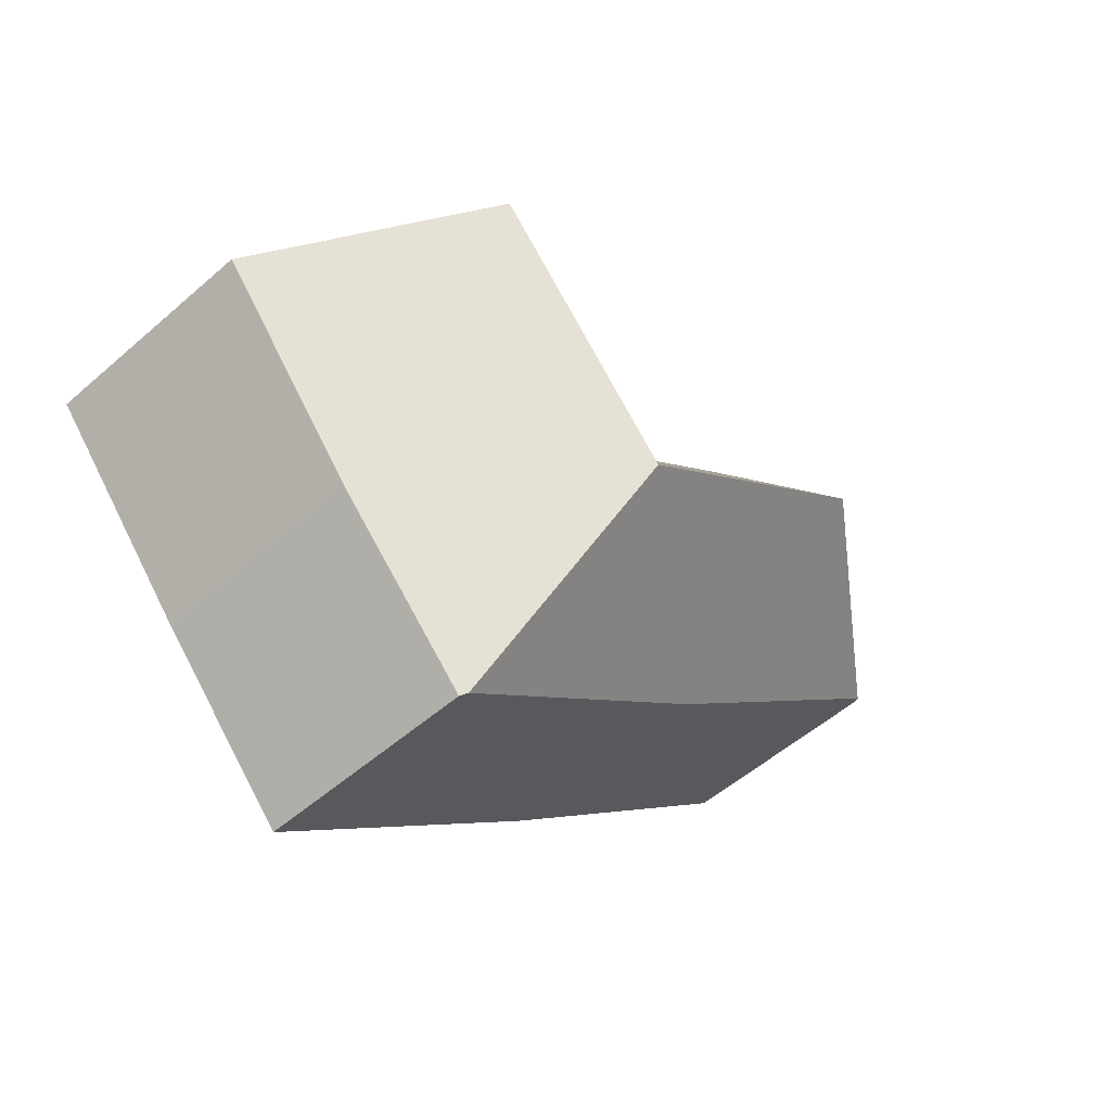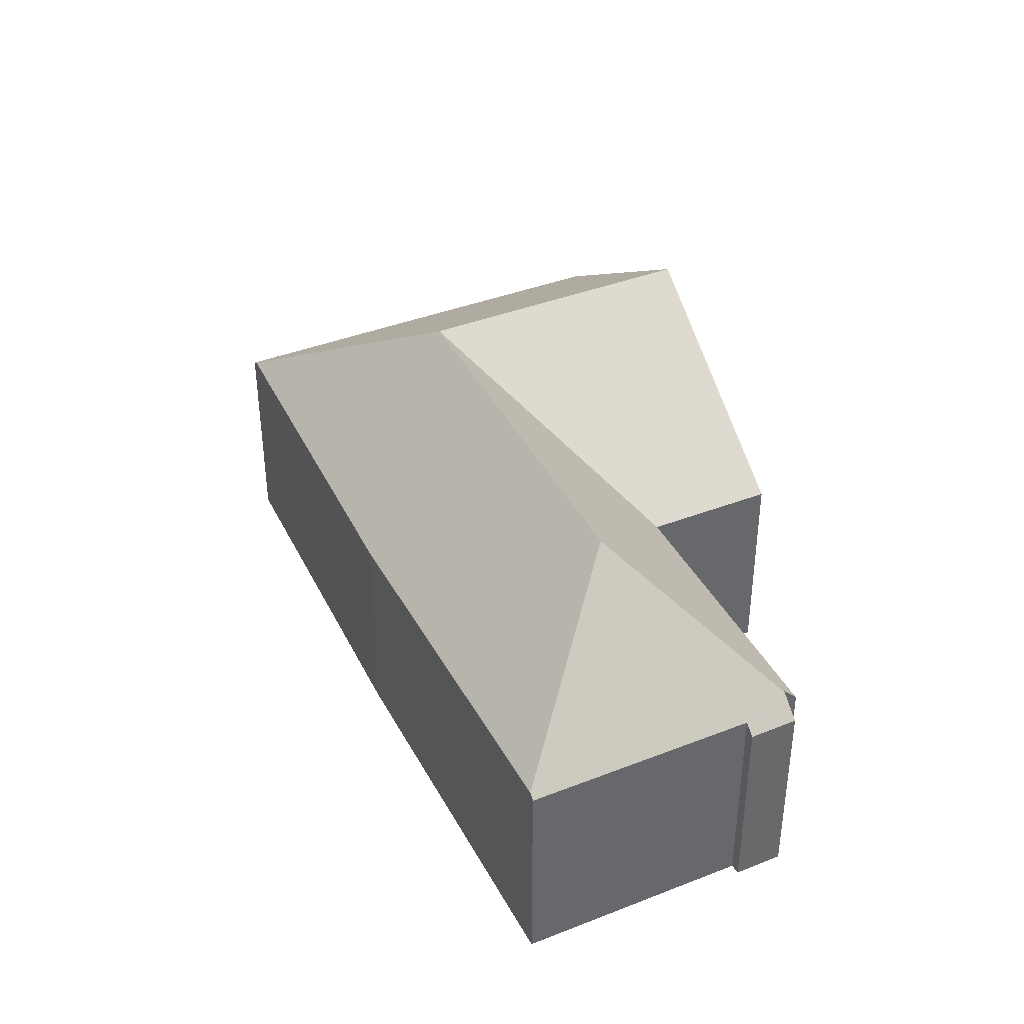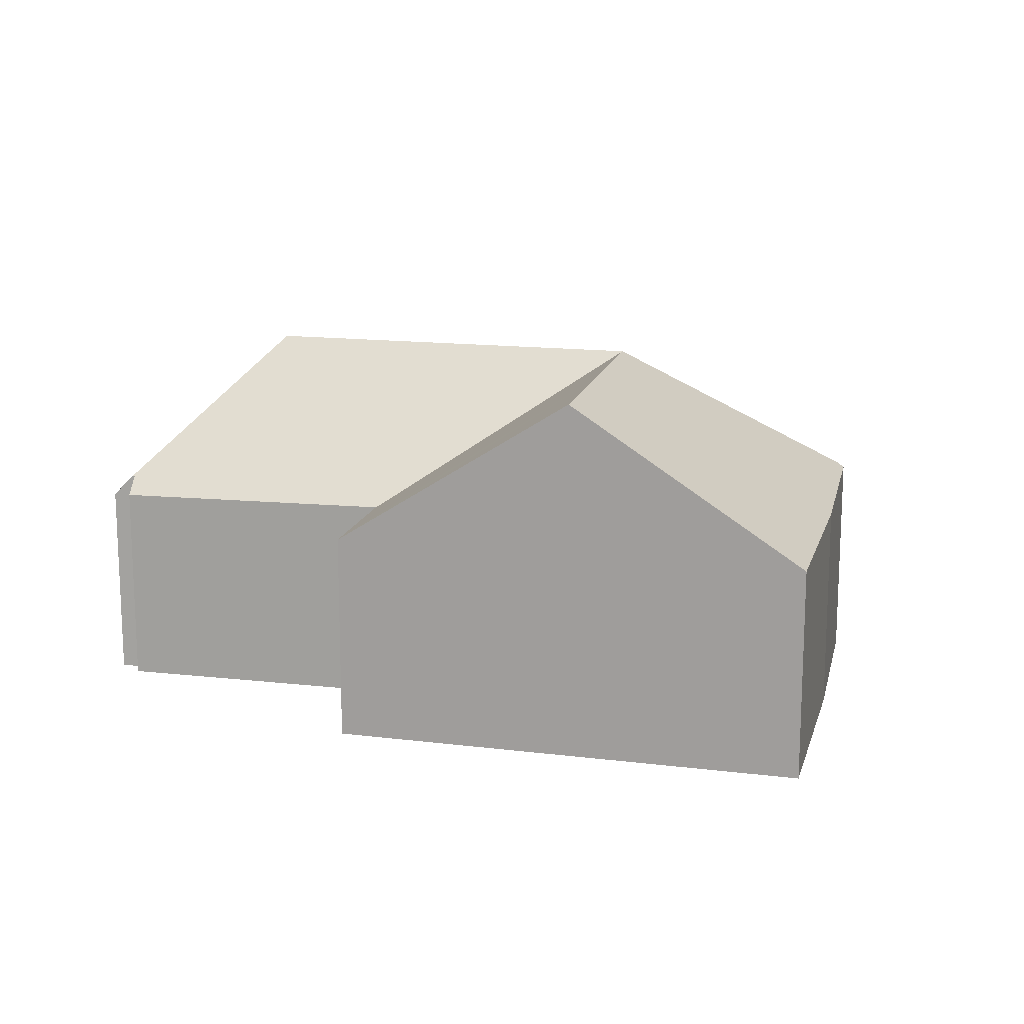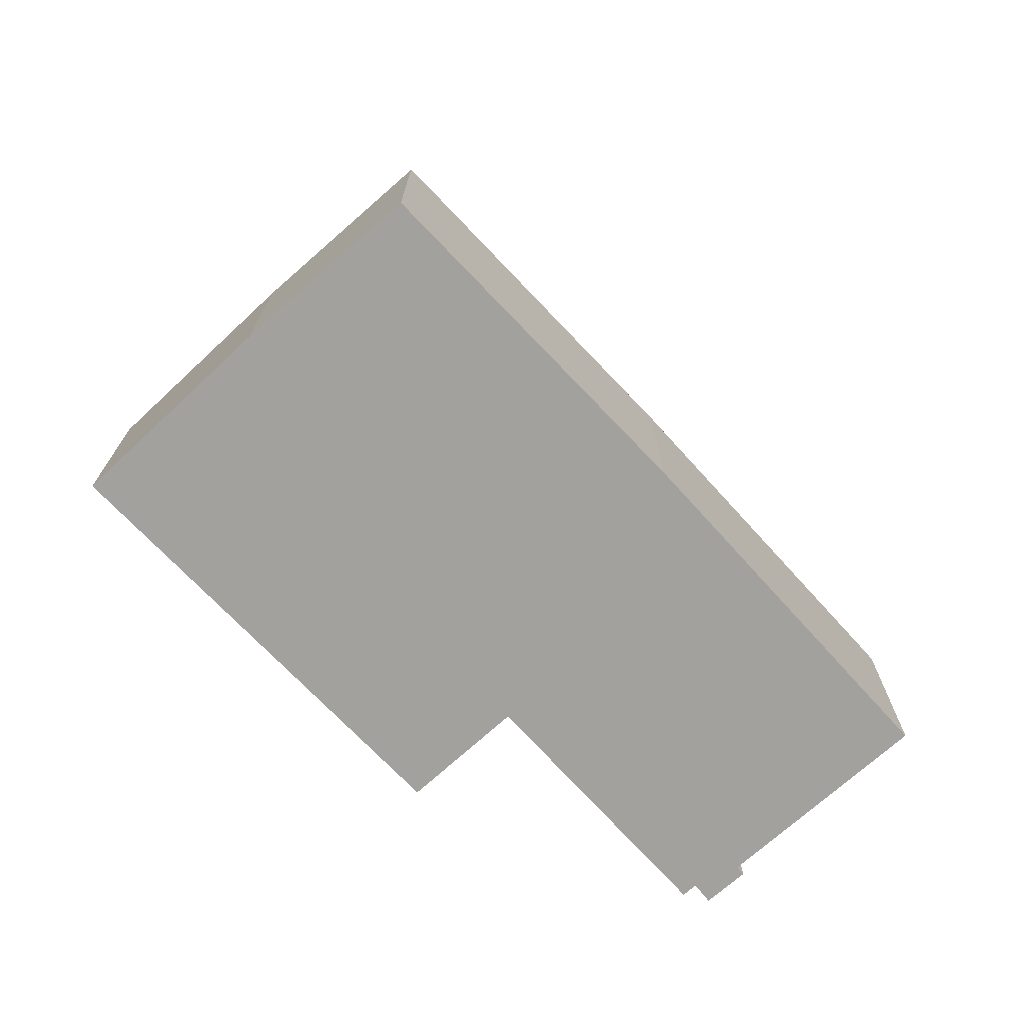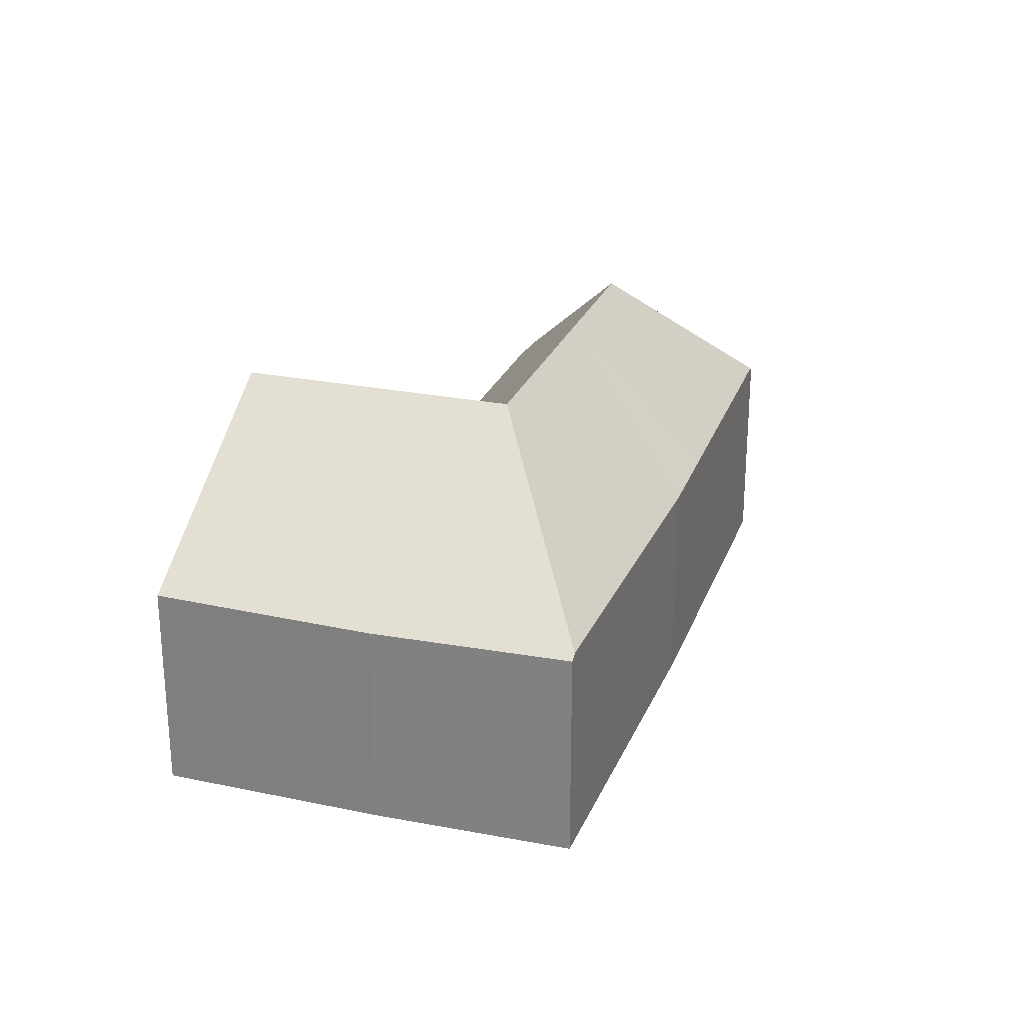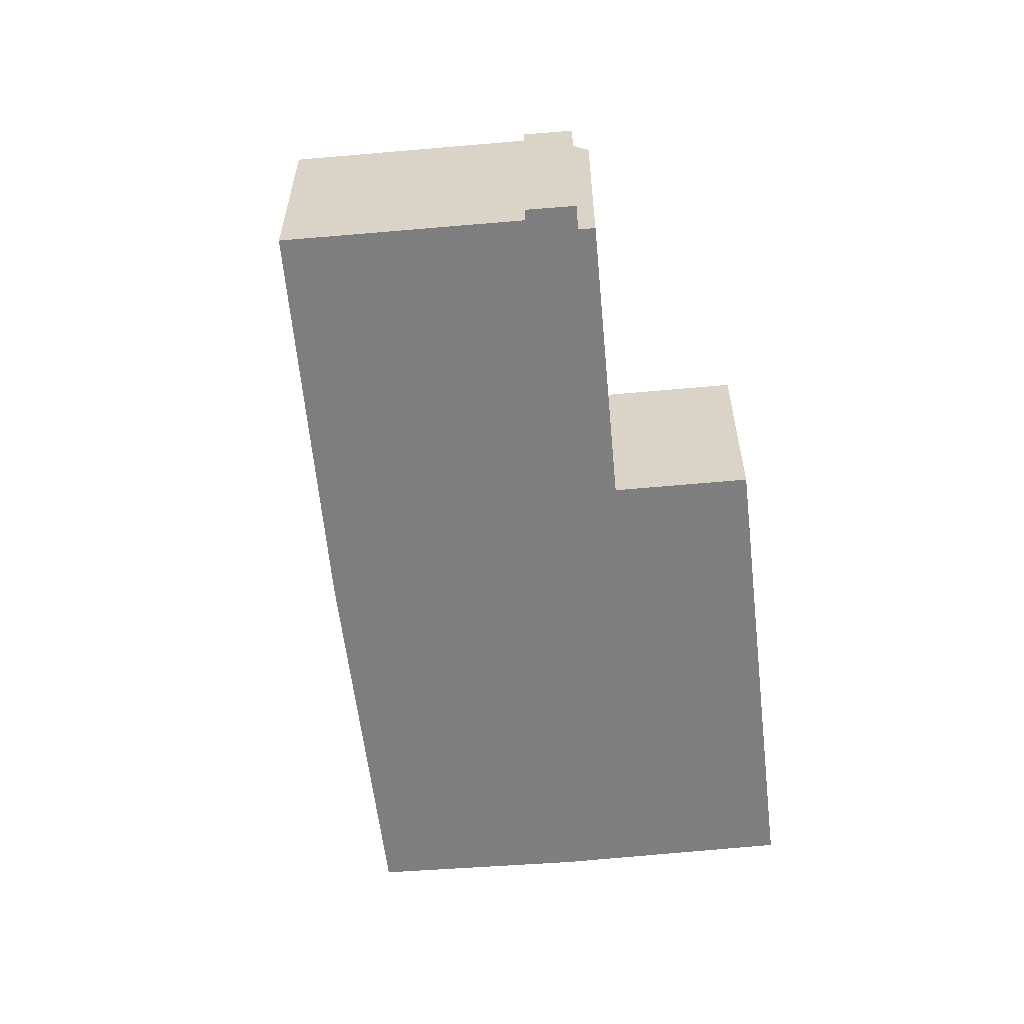
<metadata>
{"format":"obj","ext":"obj","renderer":"f3d","projection":"perspective","resolution":1024,"background":"white","views":[{"elev":-54.0,"azim":132.8,"up":"+Z"},{"elev":39.8,"azim":-73.6,"up":"+Y"},{"elev":15.1,"azim":55.6,"up":"+Y"},{"elev":-72.0,"azim":174.3,"up":"+Y"},{"elev":25.8,"azim":149.9,"up":"+Y"},{"elev":-59.5,"azim":-42.6,"up":"+Y"}]}
</metadata>
<code>
v  12.39 4.689 -10.95
v  15.52 4.532 -7.852
v  12.52 4.584 -11.05
v  10.79 7.828 -5.406
v  16.84 4.553 -6.339
v  18.76 4.584 -4.147
v  13.01 7.828 -2.952
v  18.43 4.861 -3.865
v  14.92 7.828 -0.837
v  6.273 4.569 -5.701
v  6.852 7.828 -1.931
v  4.72 4.6 -4.29
v  0.088 4.69 -0.08
v  4.485 7.828 0.159
v  3.383 4.569 3.714
v  0 4.569 2.798e-16
v  4.259 4.806 4.329
v  3.313 4.468 3.786
v  3.226 4.341 3.876
v  4.025 4.468 4.568
v  3.944 4.35 4.651
v  9.039 4.516 0.488
v  9.107 4.517 0.427
v  6.075 4.468 3.17
v  4.547 4.443 4.552
v  4.302 4.811 4.285
v  9.14 4.526 0.463
v  11.01 4.523 2.536
v  12.13 5.475 1.564
v  0 0 0
v  0.088 4.899e-18 -0.08
v  4.72 2.627e-16 -4.29
v  6.273 3.491e-16 -5.701
v  3.383 -2.274e-16 3.714
v  3.226 -2.373e-16 3.876
v  3.313 -2.318e-16 3.786
v  12.52 6.768e-16 -11.05
v  12.39 6.702e-16 -10.95
v  3.944 -2.848e-16 4.651
v  4.302 -2.624e-16 4.285
v  4.547 -2.787e-16 4.552
v  9.107 -2.615e-17 0.427
v  11.01 -1.553e-16 2.536
v  9.14 -2.835e-17 0.463
v  4.025 -2.797e-16 4.568
v  4.259 -2.651e-16 4.329
v  6.075 -1.941e-16 3.17
v  9.039 -2.988e-17 0.488
v  12.13 -9.577e-17 1.564
v  14.92 5.125e-17 -0.837
v  18.43 2.367e-16 -3.865
v  18.76 2.539e-16 -4.147
v  15.52 4.808e-16 -7.852
v  16.84 3.882e-16 -6.339
g defaultobject
f 1 2 3
f 2 1 4
f 2 4 5
f 5 4 6
f 6 4 7
f 6 7 8
f 8 7 9
f 10 4 1
f 4 10 11
f 11 10 12
f 11 12 13
f 11 13 14
f 15 13 16
f 13 15 14
f 14 15 17
f 17 15 18
f 17 18 19
f 17 19 20
f 20 19 21
f 4 22 23
f 22 4 24
f 24 4 11
f 24 11 25
f 25 11 26
f 26 11 14
f 26 14 17
f 7 23 27
f 7 4 23
f 28 7 27
f 7 28 29
f 7 29 9
f 13 30 16
f 30 13 12
f 30 12 31
f 31 12 32
f 32 12 10
f 32 10 33
f 34 18 15
f 18 34 19
f 19 34 35
f 35 34 36
f 3 10 1
f 10 3 37
f 10 37 33
f 33 37 38
f 30 15 16
f 15 30 34
f 19 39 21
f 39 19 35
f 40 25 26
f 25 40 41
f 23 28 27
f 28 23 42
f 28 42 43
f 43 42 44
f 20 26 17
f 26 20 40
f 40 20 21
f 40 21 45
f 45 21 39
f 40 45 46
f 41 24 25
f 24 41 22
f 22 41 47
f 22 47 48
f 22 48 23
f 23 48 42
f 43 29 28
f 29 43 9
f 9 43 8
f 8 43 49
f 8 49 50
f 8 50 51
f 8 51 6
f 6 51 52
f 52 5 6
f 5 52 2
f 2 52 53
f 53 52 54
f 2 37 3
f 37 2 53
f 49 44 42
f 44 49 43
f 53 38 37
f 38 53 33
f 33 53 54
f 33 54 52
f 33 52 51
f 33 51 50
f 33 50 49
f 33 49 32
f 32 49 42
f 32 42 31
f 31 42 48
f 31 48 47
f 31 47 40
f 40 47 41
f 31 40 30
f 40 34 30
f 34 40 46
f 34 46 45
f 34 45 36
f 36 45 35
f 35 45 39

</code>
